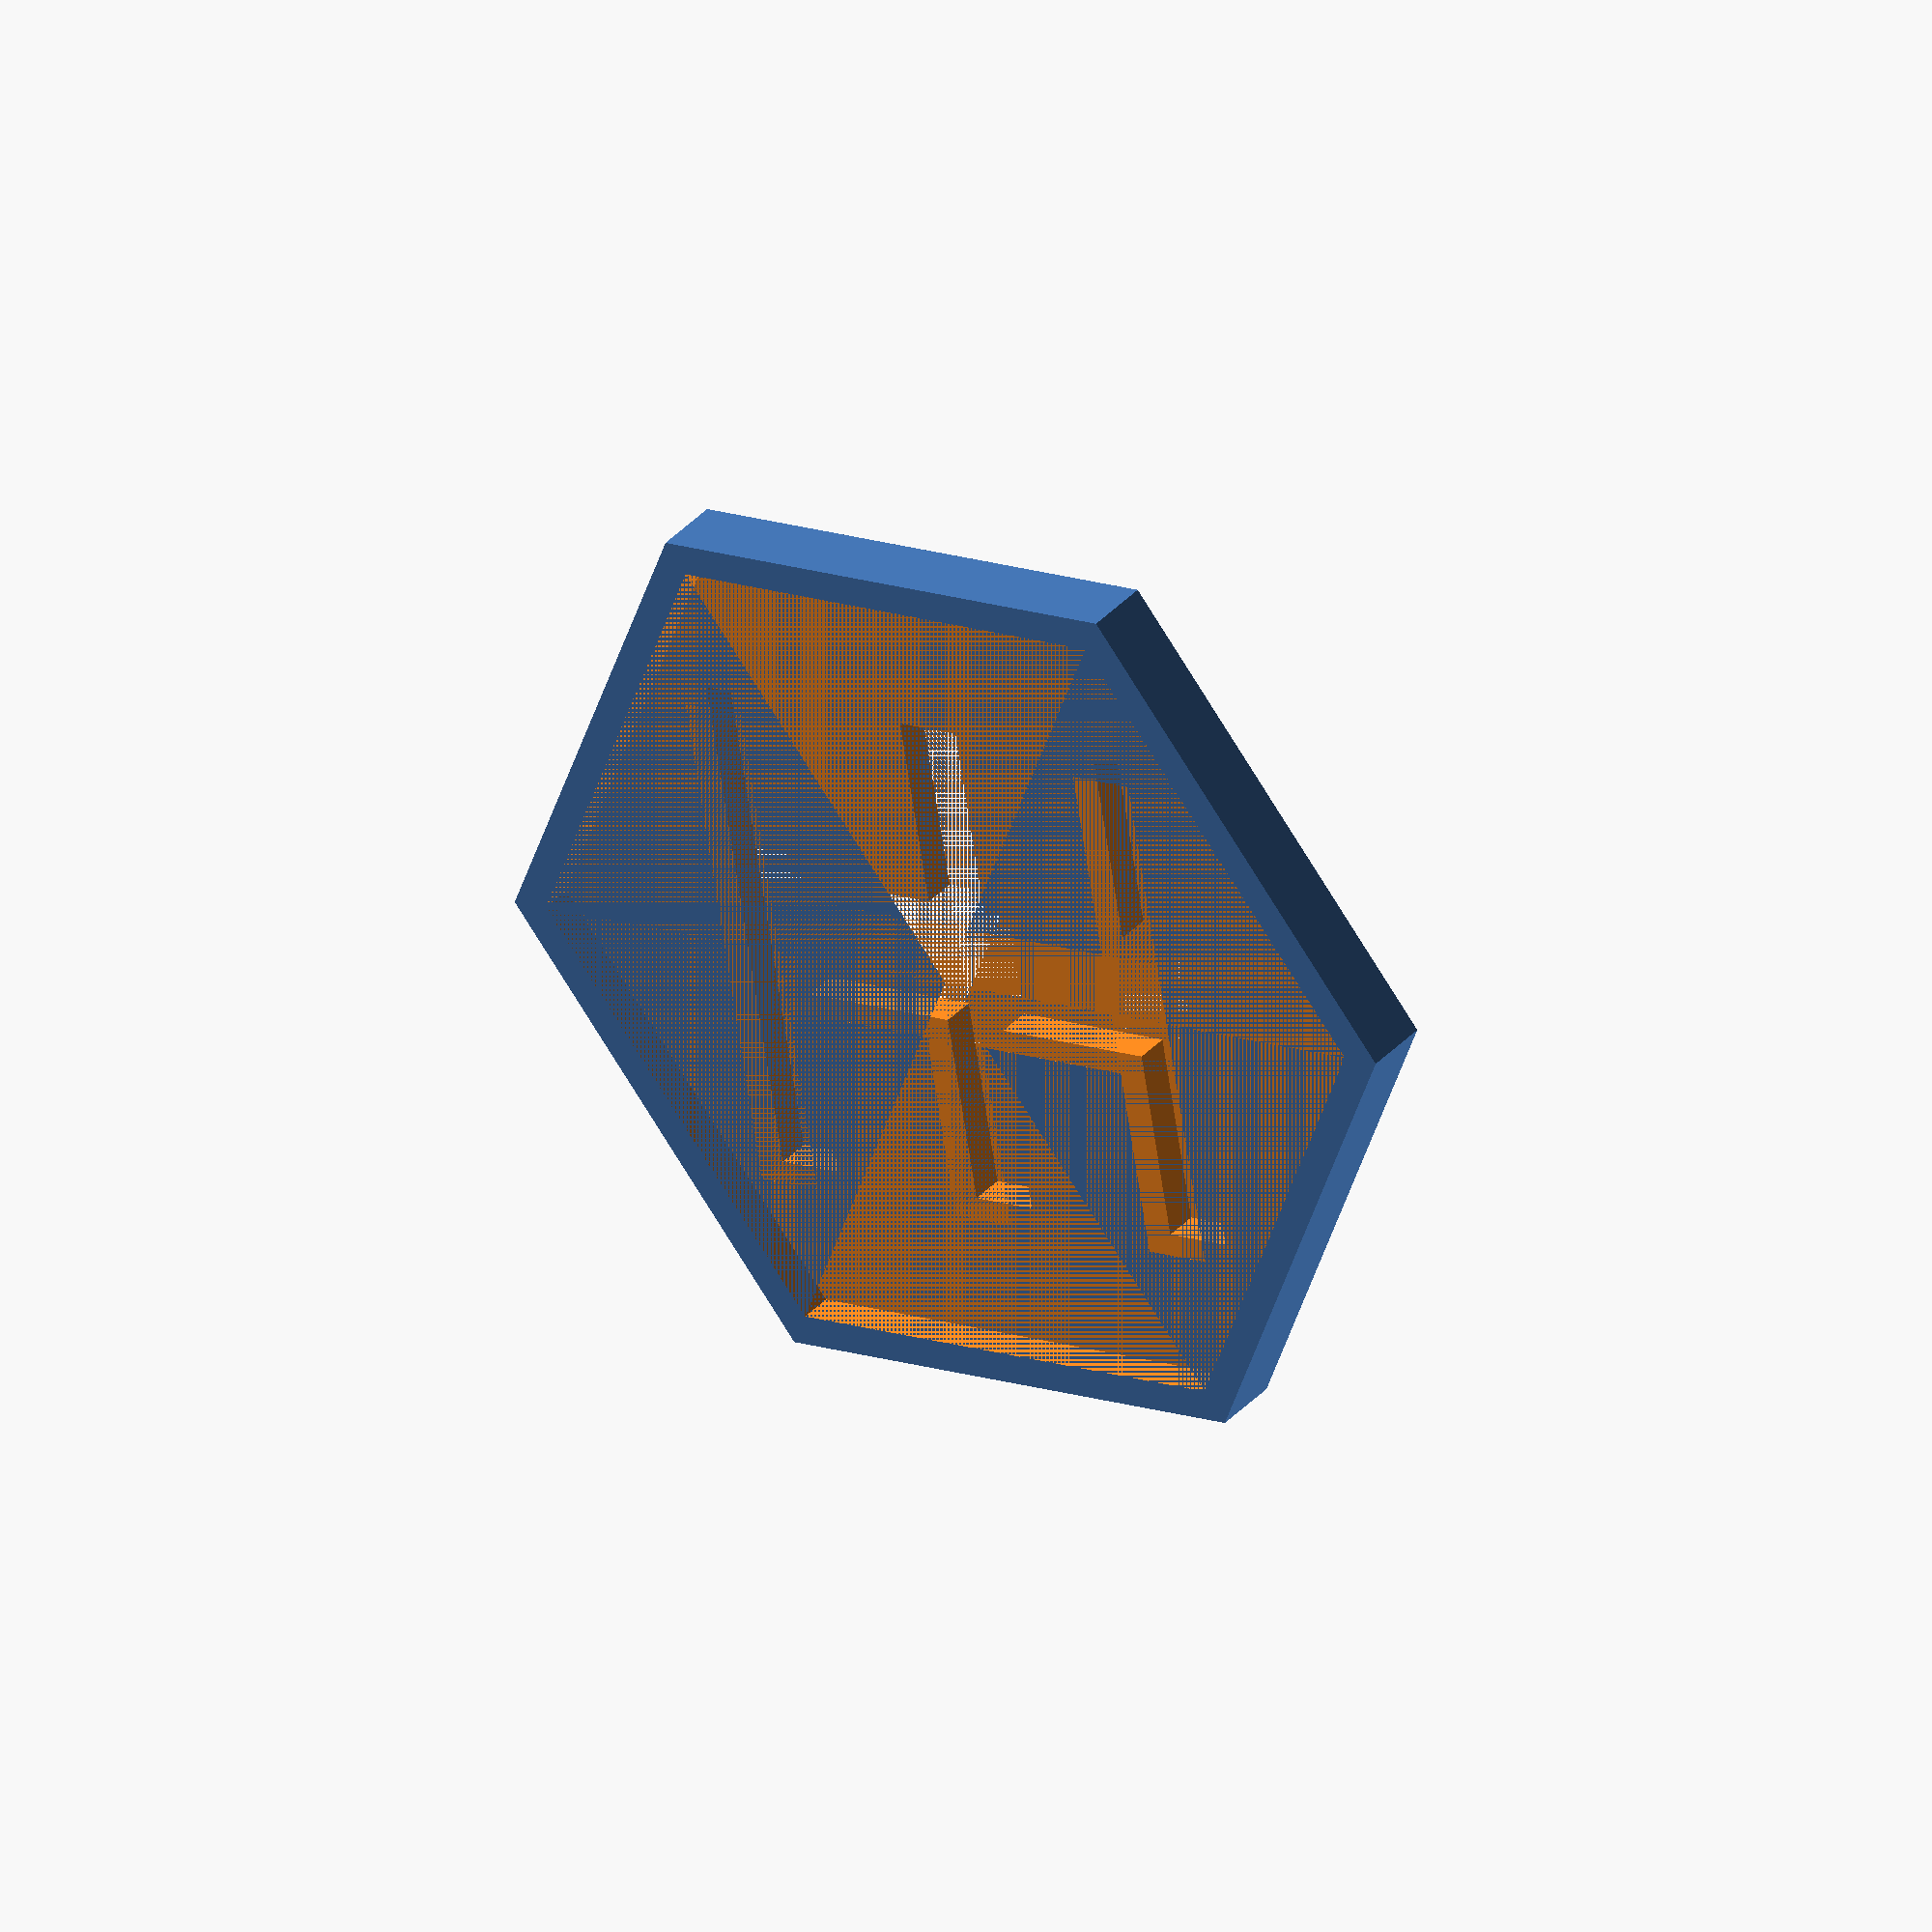
<openscad>
// Spacelab hexagons riddle
hex_radius=70;
hex_height=10;
hex_frame_height=5;
hex_frame_width=5;
display_digit=3;
digit_scale=4.5;

ptSegment = [                                                                   
    [ [-0, 0], [-8, 0], [-8, 2], [-0, 2] ],                    
    [ [-6, 0], [-6, 8], [-8, 8], [-8, 0] ],                    
    [ [-0, 0], [-0, 8], [-2, 8], [-2, 0] ],                    
    [ [-0, 7], [-0, 9], [-8, 9], [-8, 7] ],                    
    [ [-6, 8], [-6, 16], [-8, 16], [-8, 8] ],                    
    [ [-0, 8], [-0, 16], [-2, 16], [-2, 8] ],                    
    [ [-0, 14], [-8, 14], [-8, 16], [-0, 16] ],                    
]; 

fSevenSegment = [
    [1,1,1,0,1,1,1],                // 0
    [0,0,1,0,0,1,0],                // 1
    [1,1,0,1,0,1,1],                // 2
    [1,0,1,1,0,1,1],                // 3
    [0,0,1,1,1,1,0],                // 4
    [1,0,1,1,1,0,1],                // 5
    [1,1,1,1,1,0,1],                // 6
    [0,0,1,0,0,1,1],                // 7
    [1,1,1,1,1,1,1],                // 8
    [1,0,1,1,1,1,1]                 // 9
];

module DisplayMirroredDigit(number, scaling, height) {
    for (iSeg = [0:6]) {
        if (fSevenSegment[number][iSeg] > 0) {
            linear_extrude(height=height)
            scale([scaling, scaling, scaling]){
                translate([0, -8]){
                    mirror([1, 0, 0])
                    polygon(points=ptSegment[iSeg]);
                    polygon(points=ptSegment[iSeg]);
                }
            }
        }
    }
}

// Base shape
module HexagonBase(r, height, frame_height, frame_width){

    rotate([0,0,30])
    difference() {
        cylinder($fn=6, r=r, h=height);
        translate([0, 0, frame_height]) {
            cylinder($fn=6, r = (r-frame_width), h=frame_height);
        }
    }
}

difference() {
    HexagonBase(hex_radius, hex_height, hex_frame_height, hex_frame_width);
    DisplayMirroredDigit(display_digit, digit_scale, hex_height);
}

</openscad>
<views>
elev=147.1 azim=80.2 roll=146.3 proj=o view=solid
</views>
